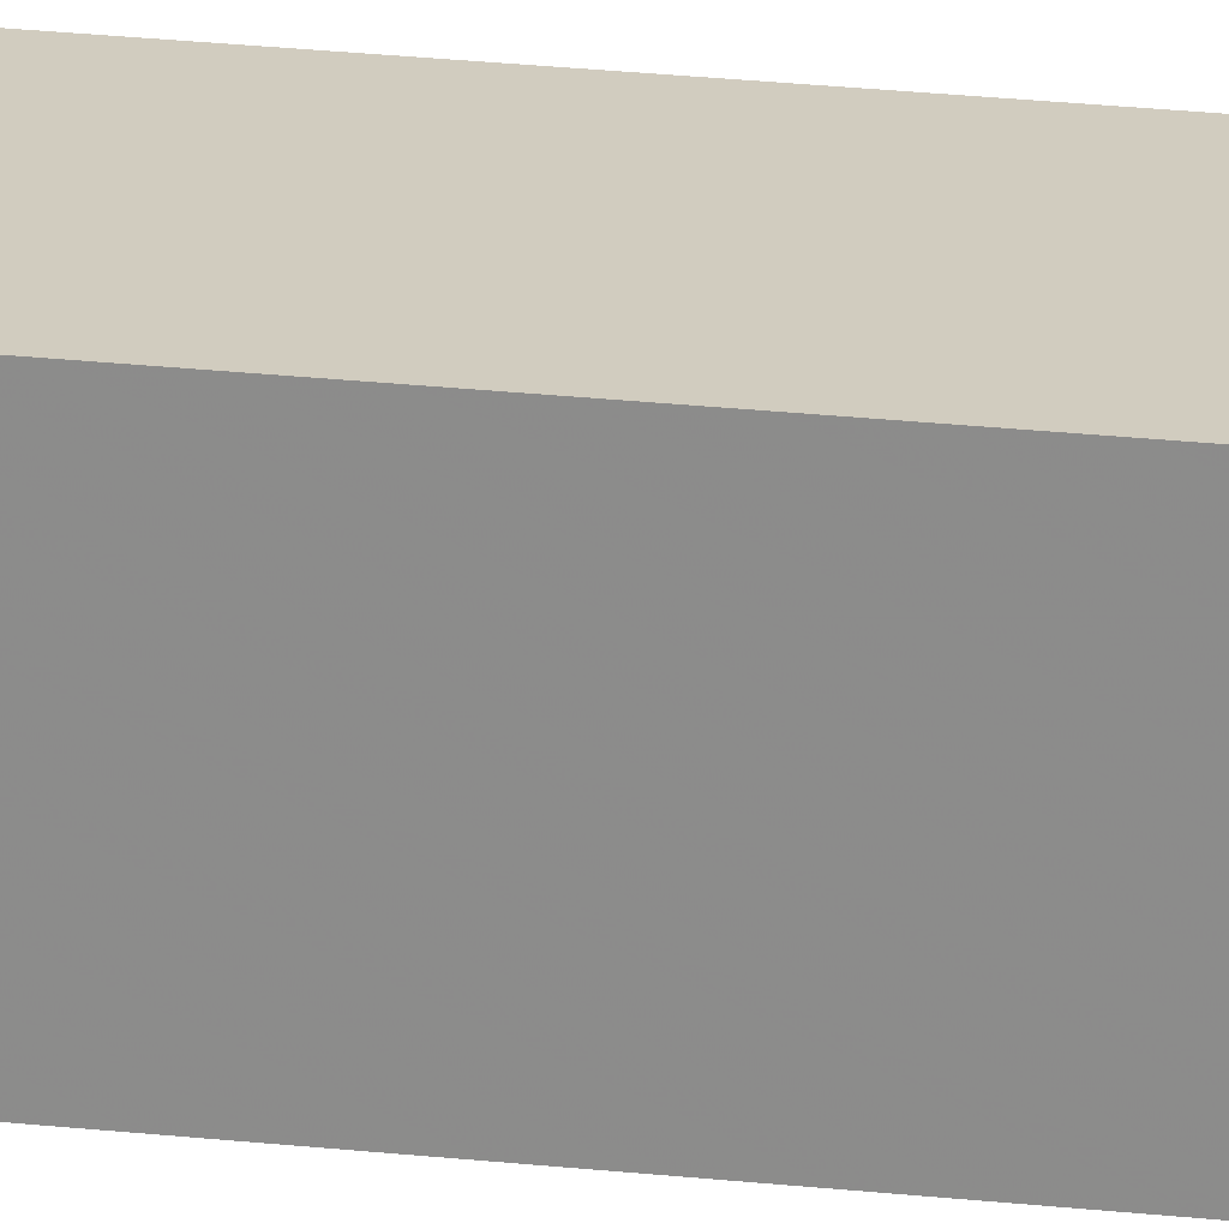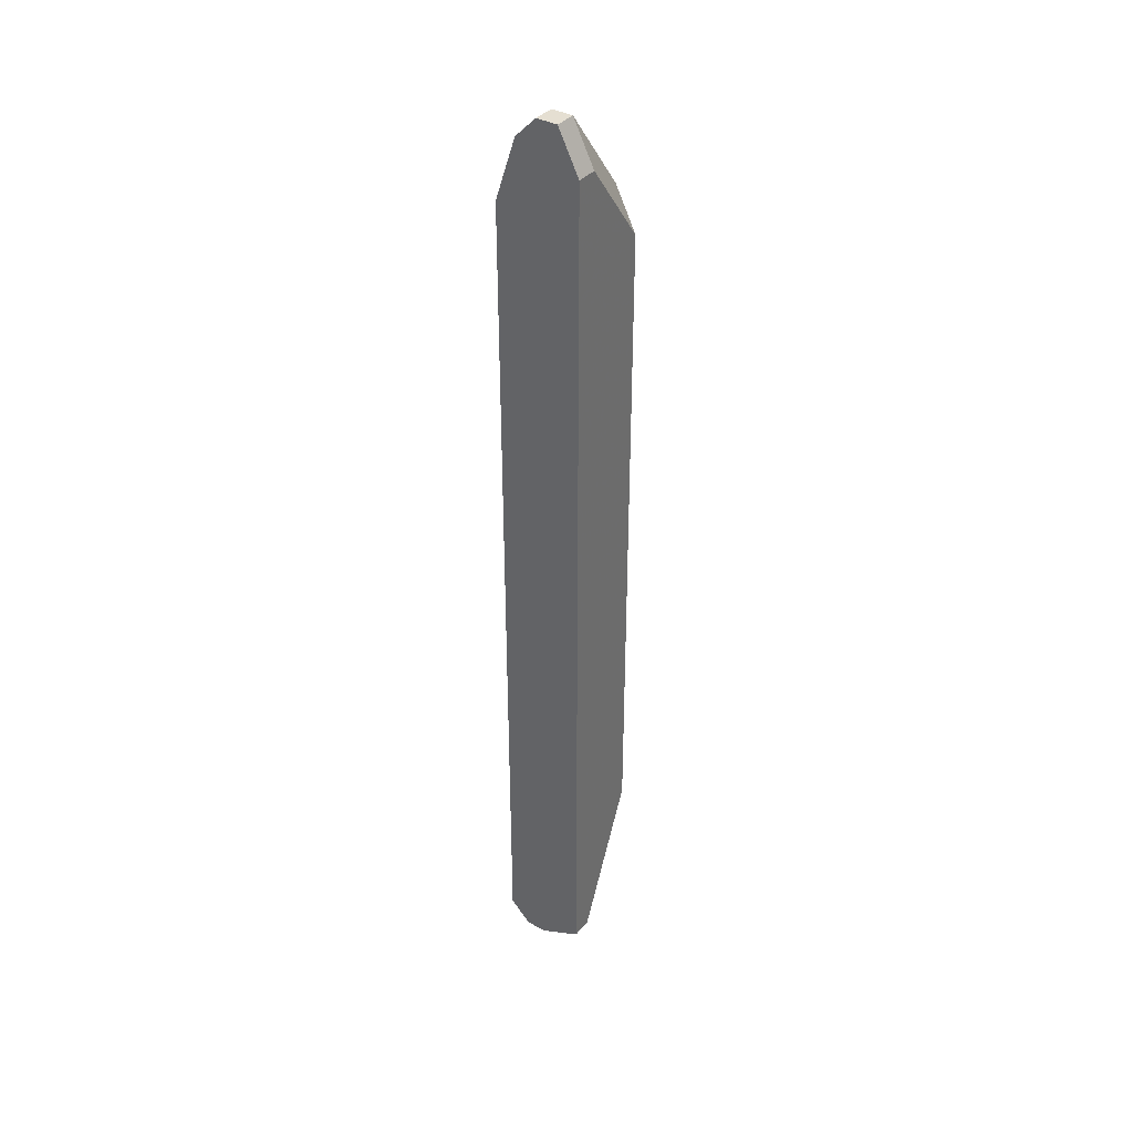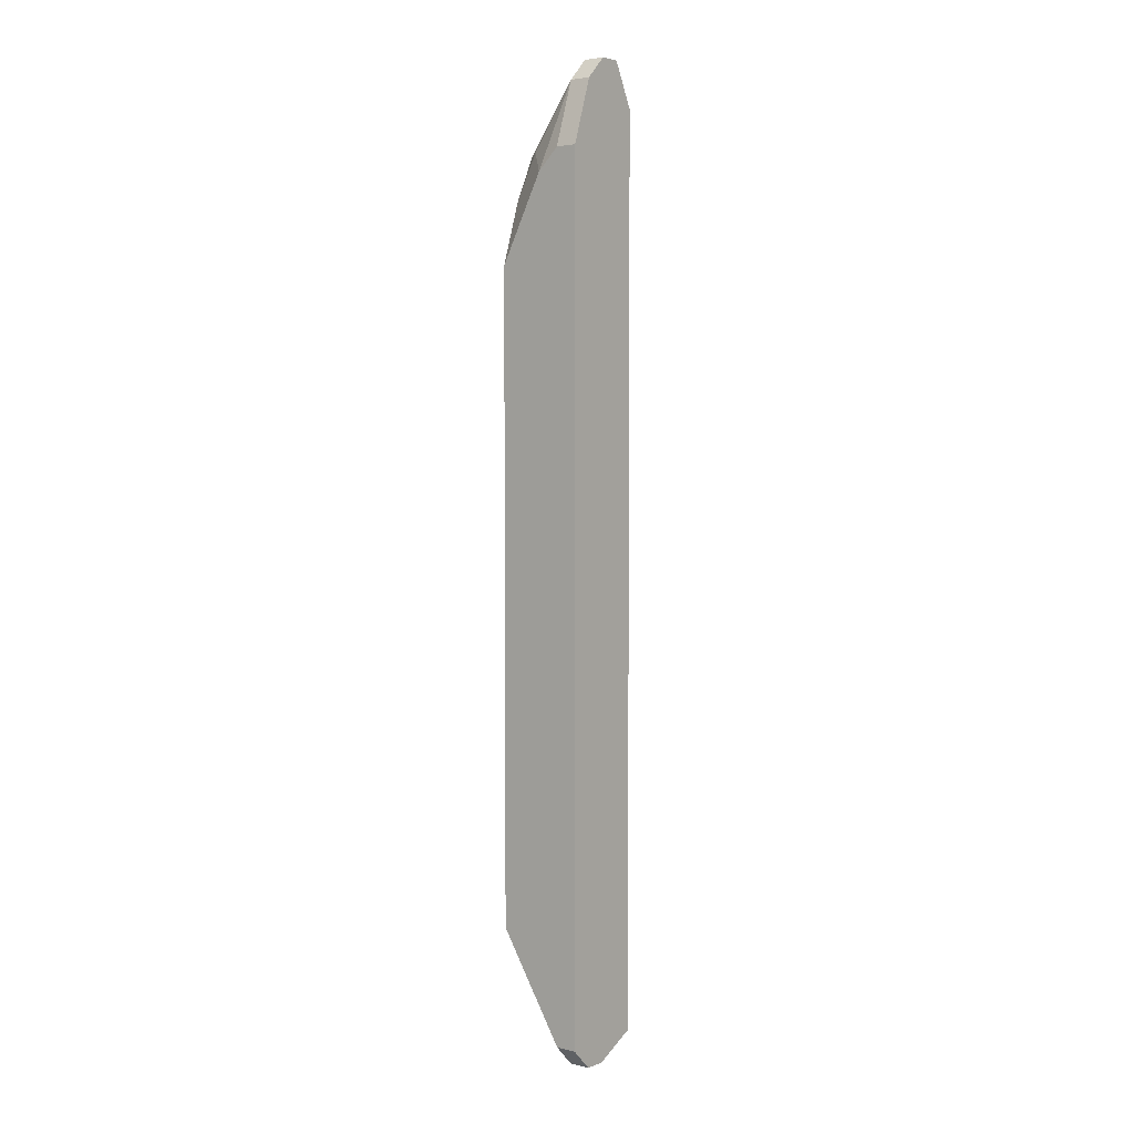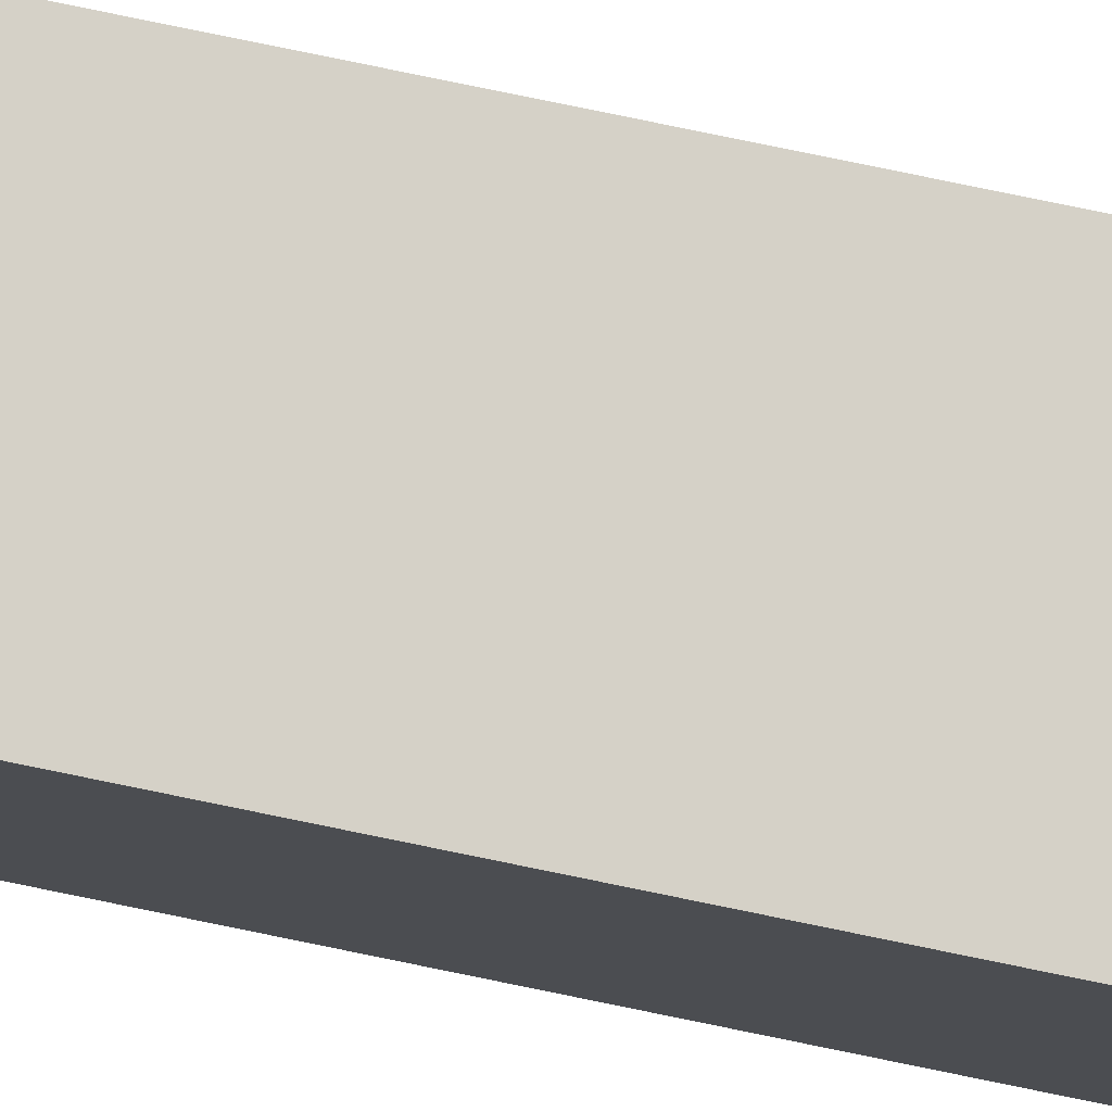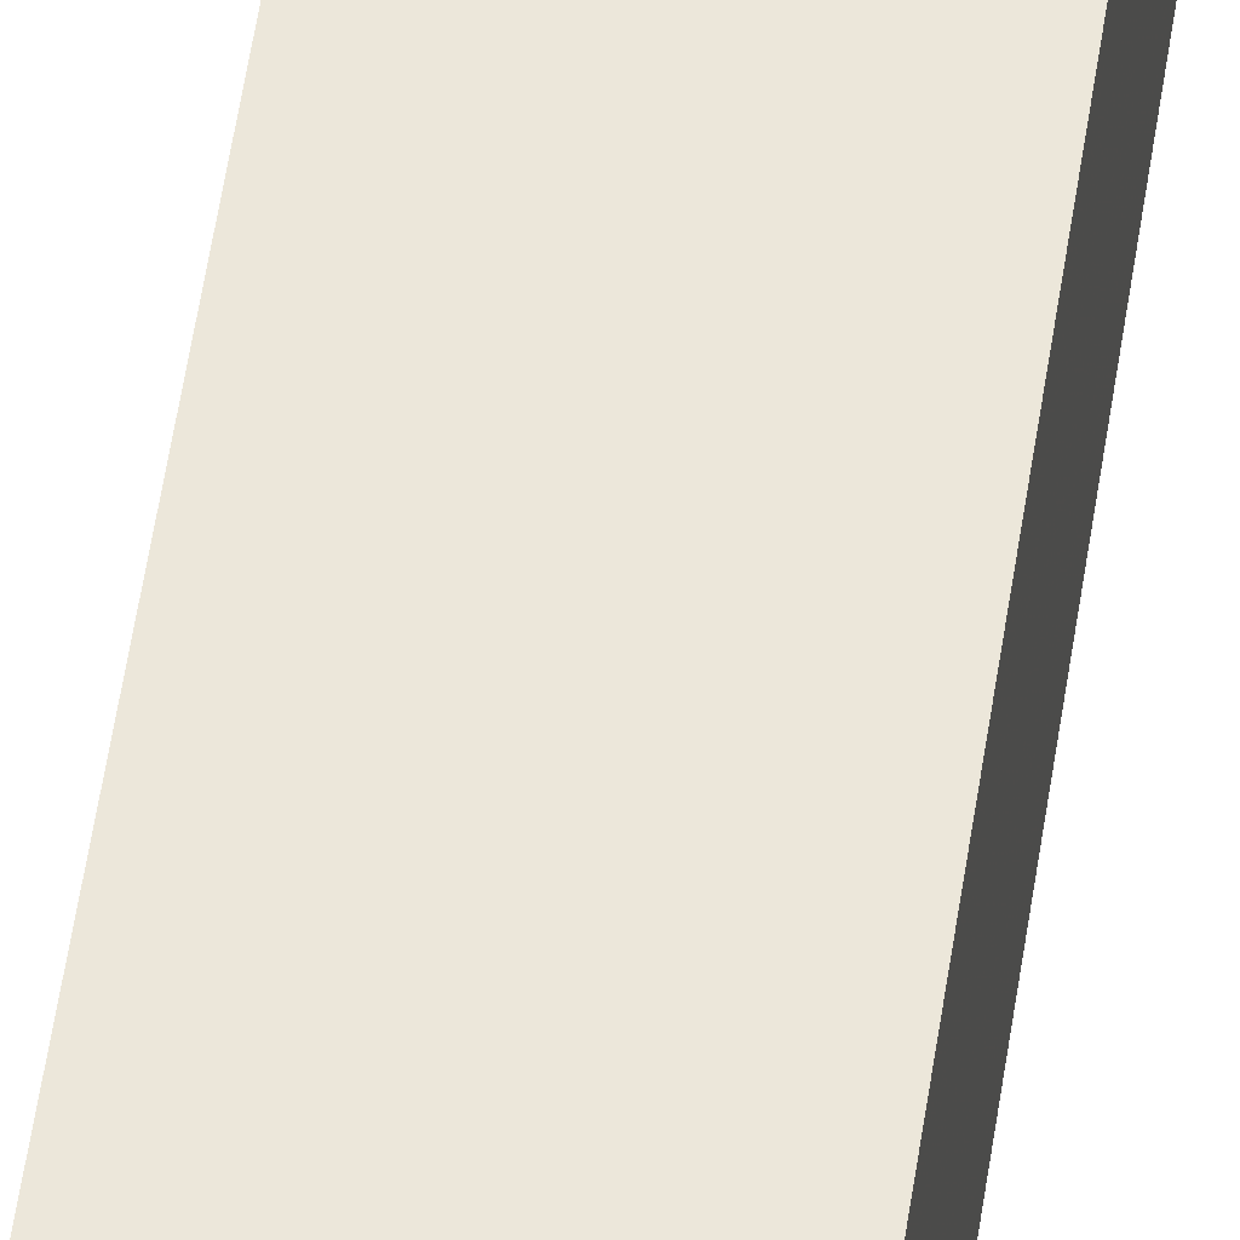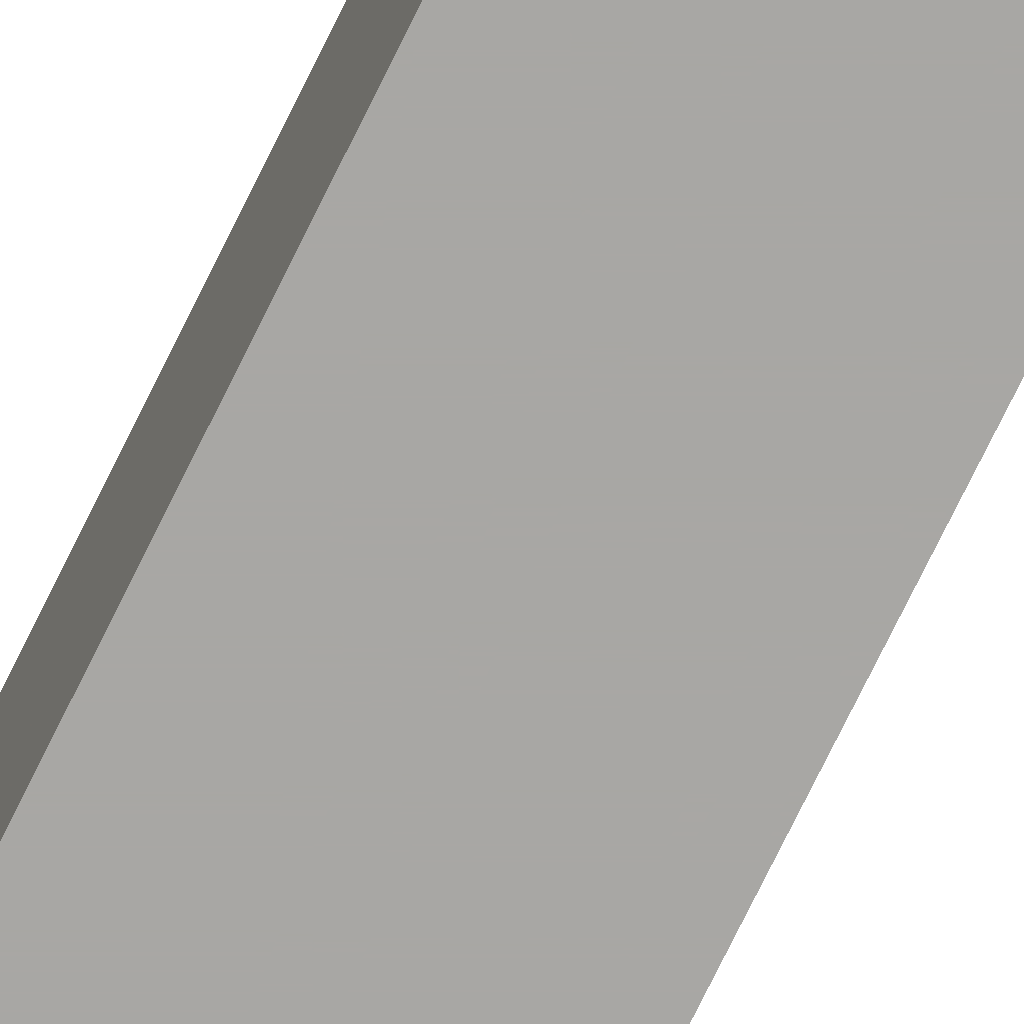
<metadata>
{"format":"obj","ext":"obj","renderer":"f3d","projection":"perspective","resolution":1024,"background":"white","views":[{"elev":23.9,"azim":-79.5,"up":"+Z"},{"elev":37.5,"azim":35.1,"up":"+Y"},{"elev":4.0,"azim":-52.1,"up":"+Y"},{"elev":79.5,"azim":-78.4,"up":"+Z"},{"elev":50.9,"azim":-172.0,"up":"+Z"},{"elev":-74.6,"azim":153.9,"up":"+Z"}]}
</metadata>
<code>
v -0.02415 -0.0395 0.004351
v -0.01703 0.03527 0.006131
v -0.01703 0.03527 0.004351
v -0.01703 0.02815 -0.0009895
v -0.02415 -0.0395 0.006131
v -0.01703 -0.02704 -0.0009895
v -0.01703 -0.0395 0.006131
v -0.01703 -0.0395 0.004351
v -0.02415 -0.0306 -0.0009895
v -0.02059 0.03883 0.006131
v -0.01881 0.03883 0.006131
v -0.02059 0.03883 0.004351
v -0.01881 0.03883 0.004351
v -0.02059 0.03171 -0.0009895
v -0.01881 0.03171 -0.0009895
v -0.02237 0.03705 0.006131
v -0.02237 0.03705 0.004351
v -0.02237 0.03171 0.0007906
v -0.02237 0.02815 -0.0009895
v -0.02059 -0.03238 -0.0009895
v -0.02237 -0.03238 -0.0009895
v -0.02059 -0.04128 0.006131
v -0.02237 -0.04128 0.006131
v -0.02059 -0.04128 0.004351
v -0.02237 -0.04128 0.004351
v -0.02415 0.03171 0.006131
v -0.02415 0.03171 0.004351
v -0.02415 0.02993 0.002571
v -0.02415 0.02281 -0.0009895
f 1 9 25
f 27 26 16
f 27 16 17
f 27 17 28
f 5 1 25
f 5 25 23
f 5 26 27
f 5 27 28
f 5 28 29
f 5 29 9
f 5 9 1
f 19 29 28
f 20 6 8
f 20 8 24
f 18 19 28
f 18 28 17
f 18 17 14
f 18 14 19
f 12 14 17
f 12 17 16
f 12 16 10
f 12 10 11
f 12 11 13
f 3 13 11
f 3 11 2
f 3 2 7
f 3 7 8
f 3 8 6
f 3 6 4
f 3 4 13
f 15 13 4
f 15 14 12
f 15 12 13
f 21 20 24
f 21 24 25
f 21 25 9
f 21 9 29
f 21 29 19
f 21 19 14
f 21 14 15
f 21 15 4
f 21 4 6
f 21 6 20
f 22 7 2
f 22 2 11
f 22 11 10
f 22 10 16
f 22 16 26
f 22 26 5
f 22 5 23
f 22 23 25
f 22 25 24
f 22 24 8
f 22 8 7

</code>
